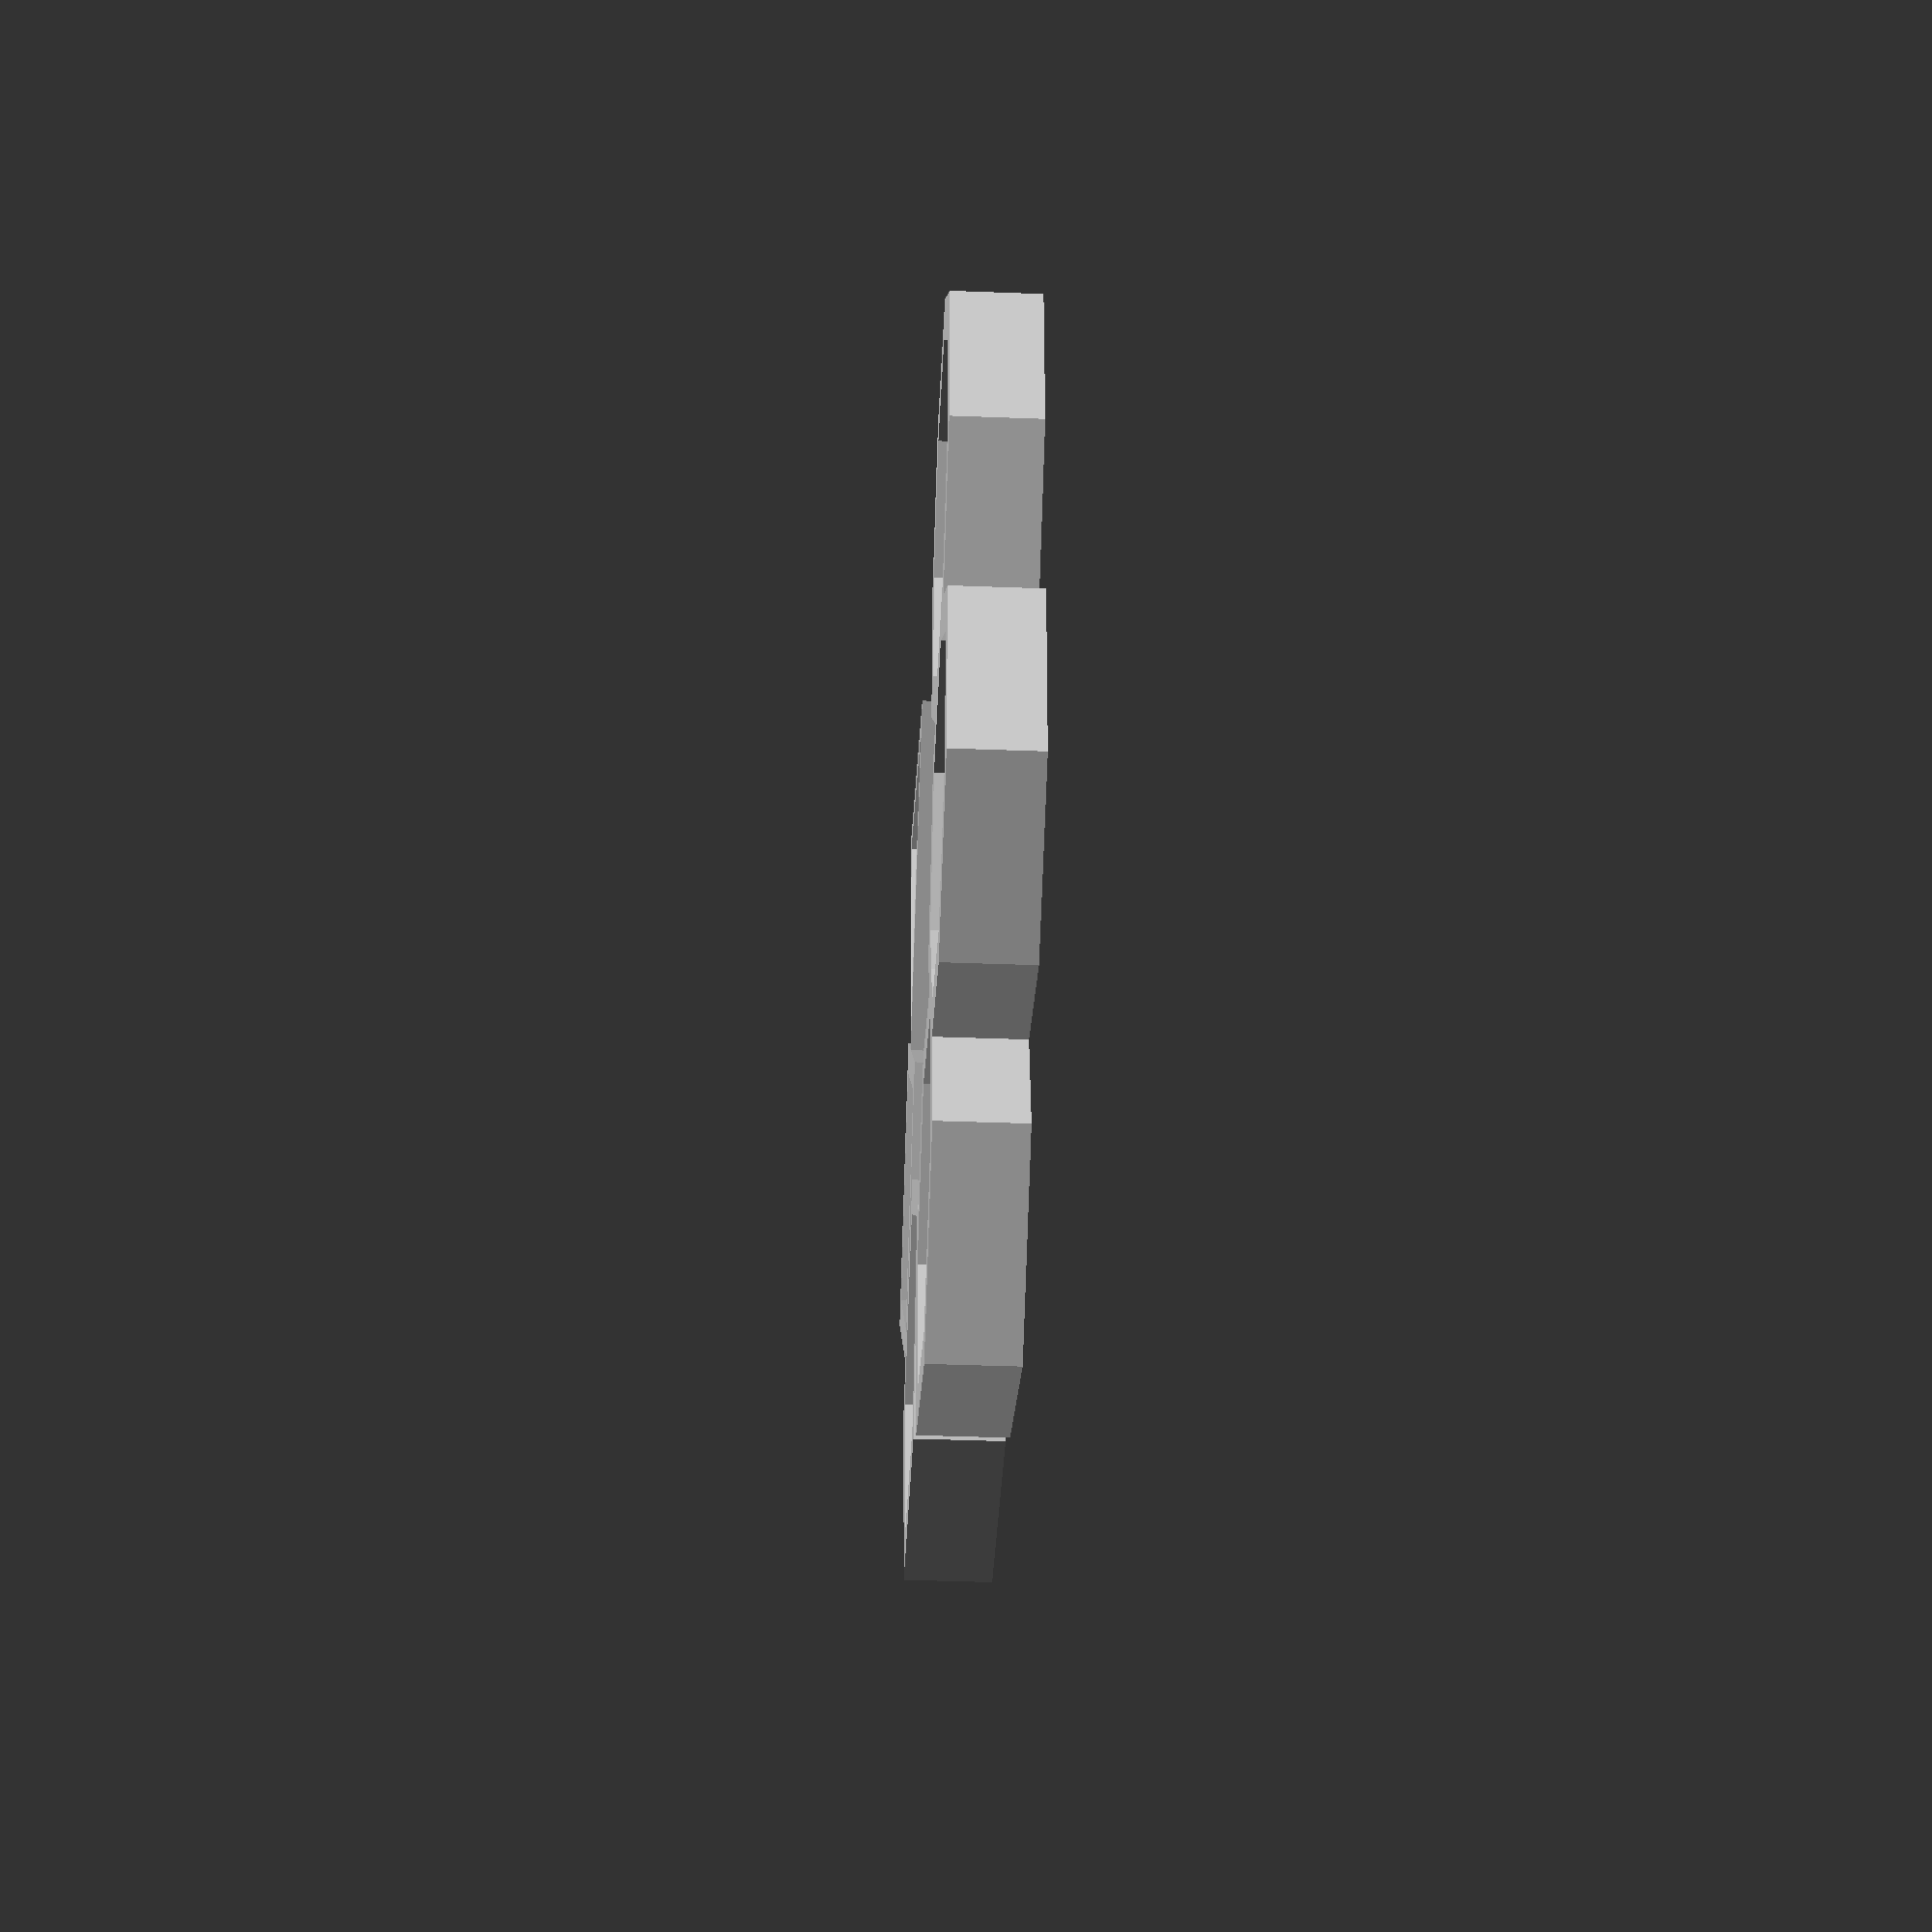
<openscad>

for (i=[3:1:8]) {

rotate ([0,0,i*50])
    translate ([10,0,0])
    linear_extrude(2)
    difference (){
    circle(5 , $fn=i);
    circle(4 , $fn=i);
    }
}
</openscad>
<views>
elev=221.2 azim=198.9 roll=92.6 proj=p view=solid
</views>
